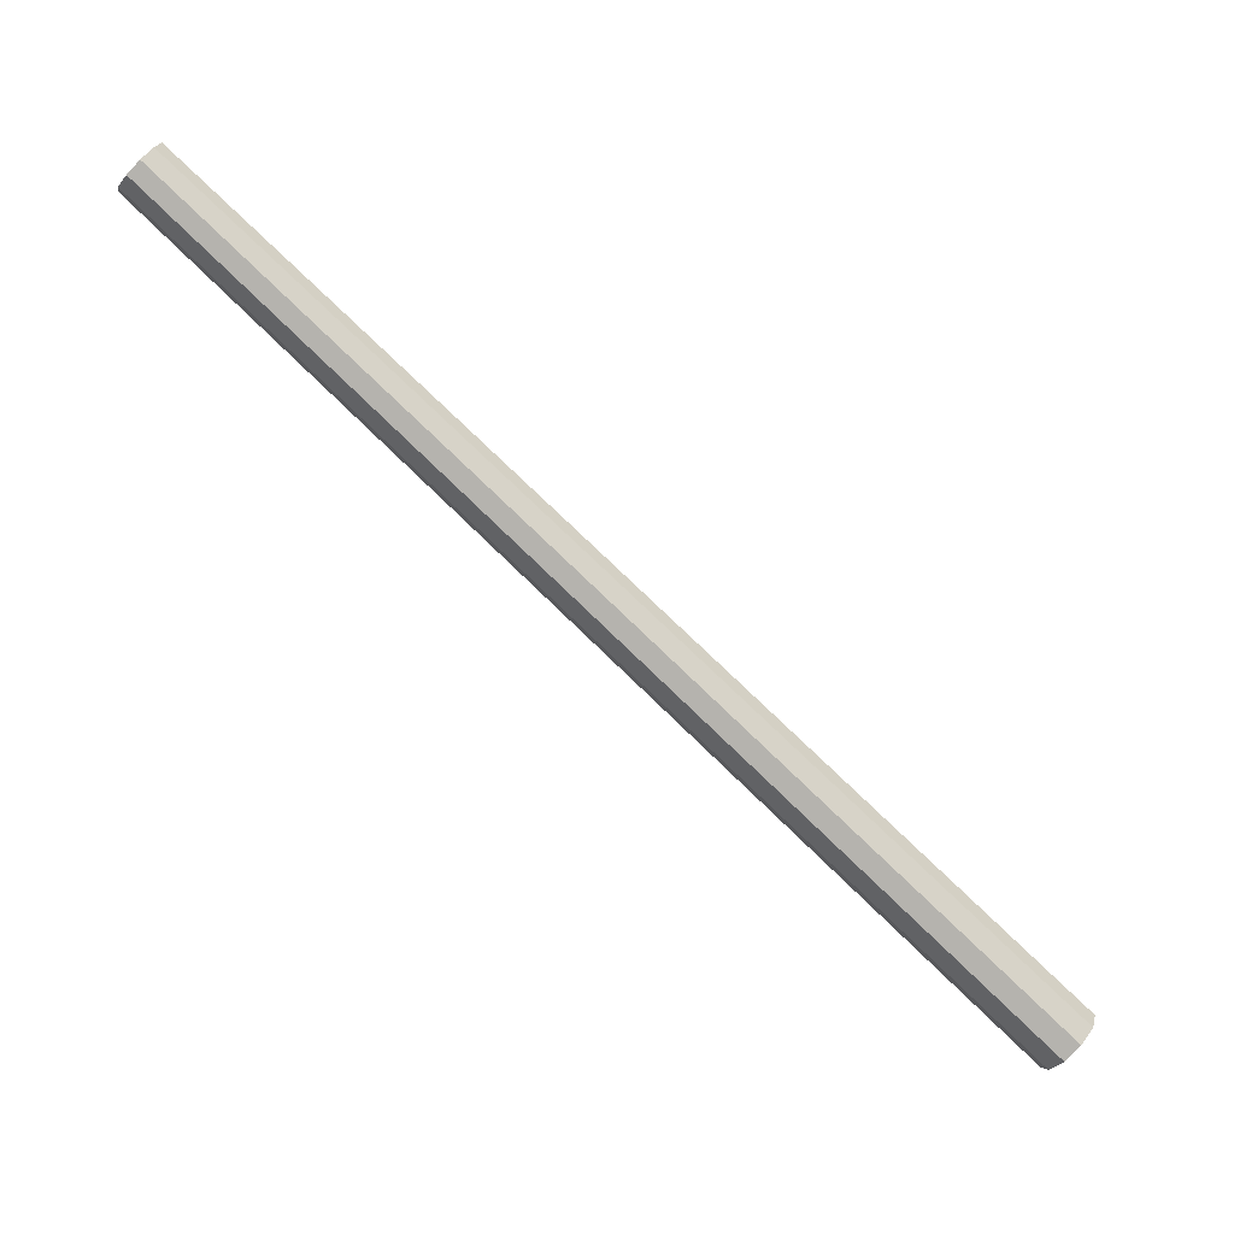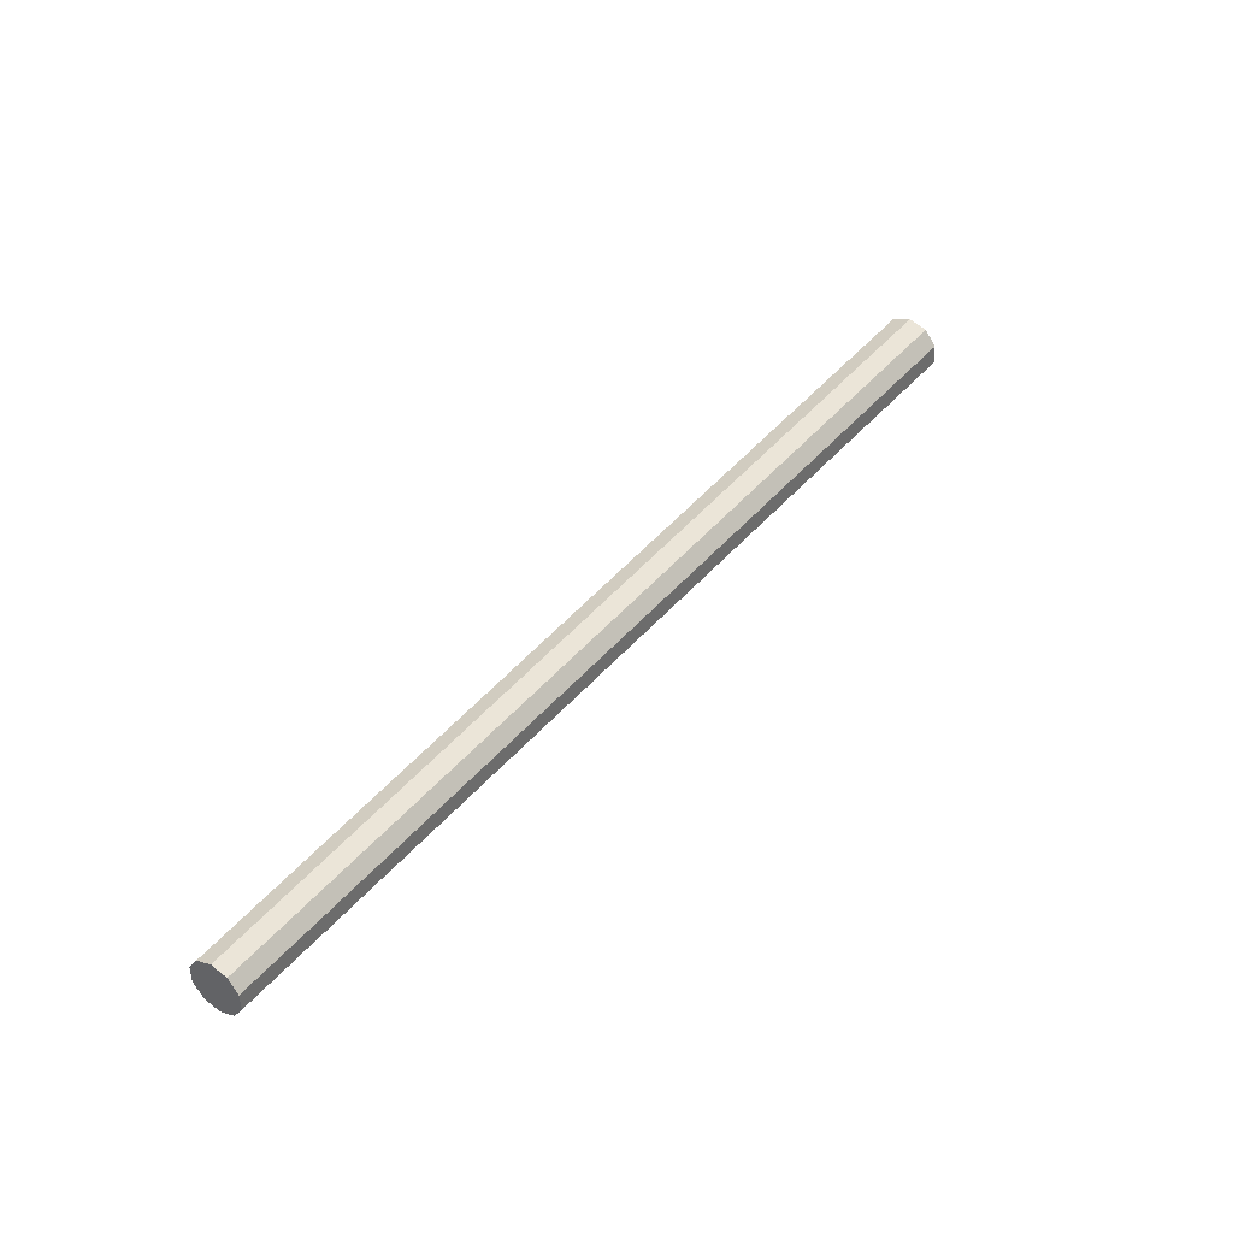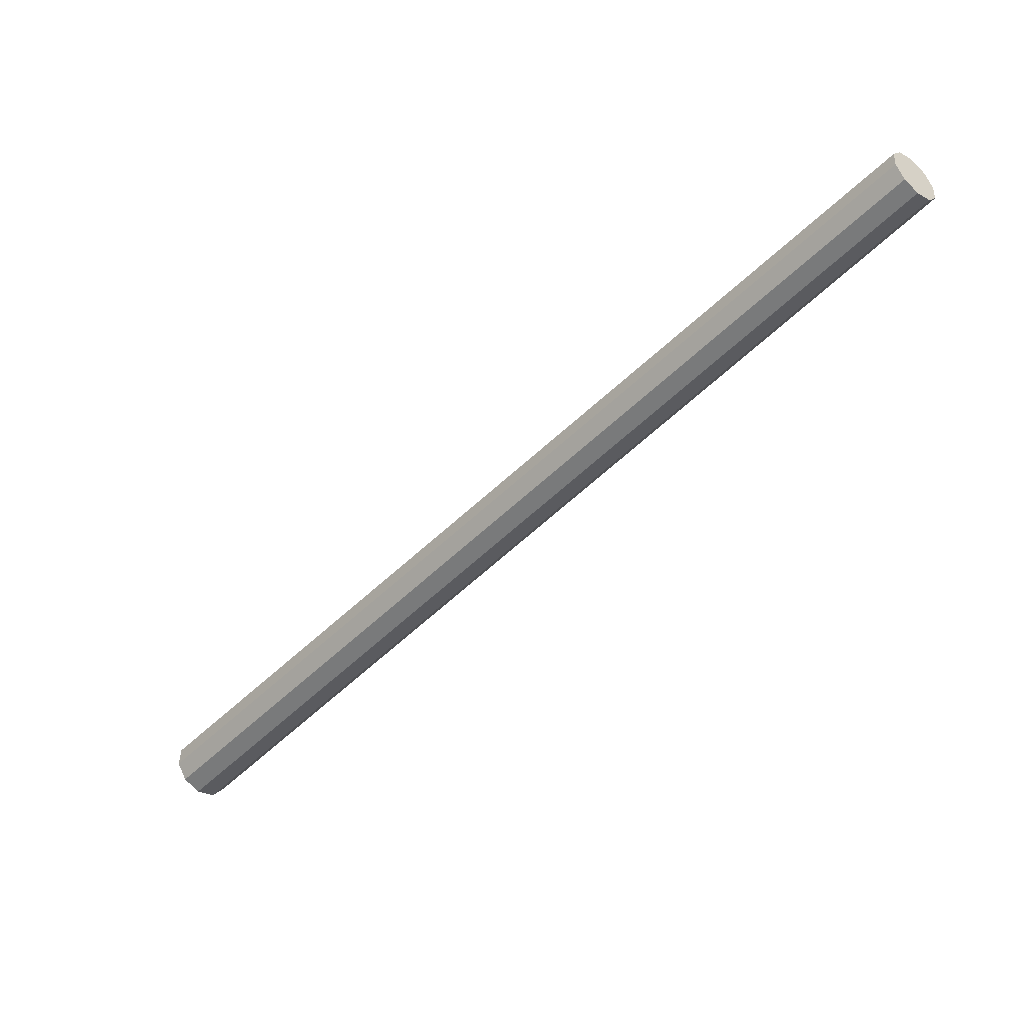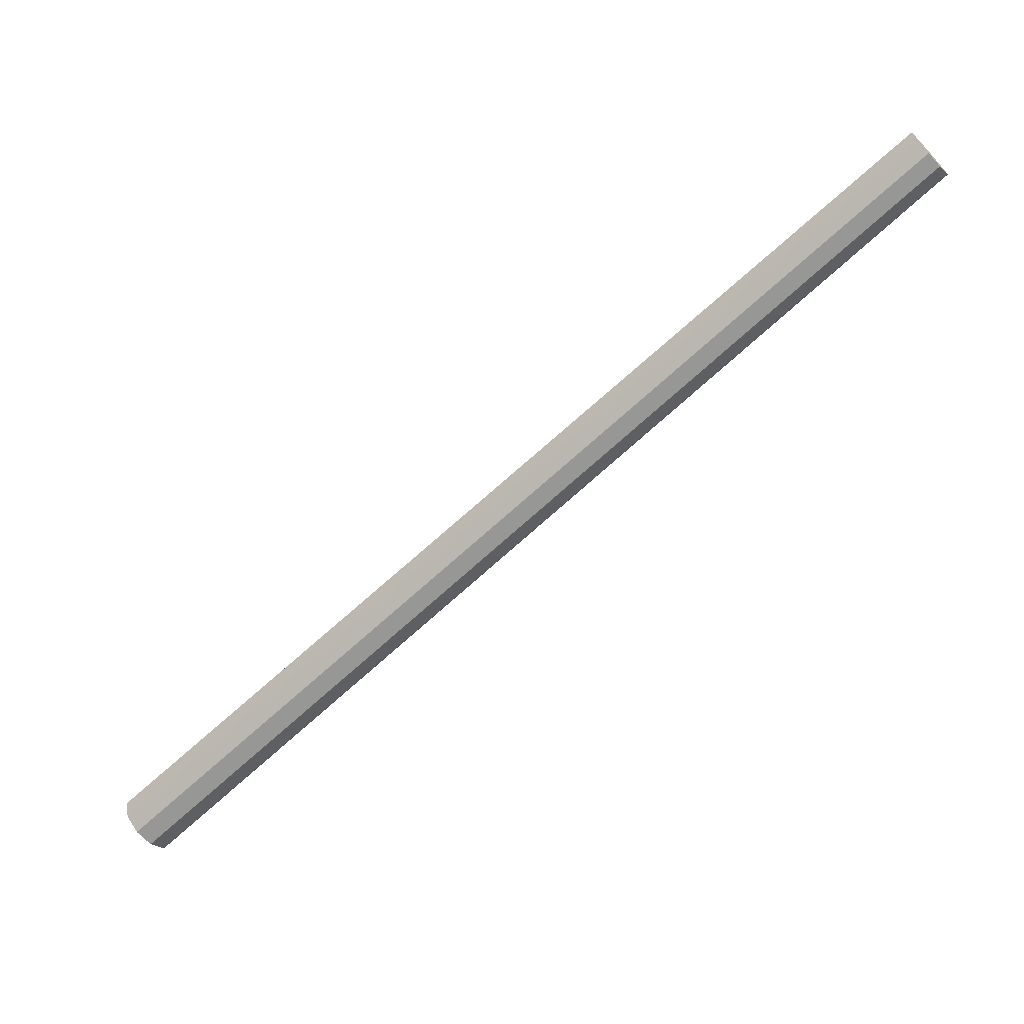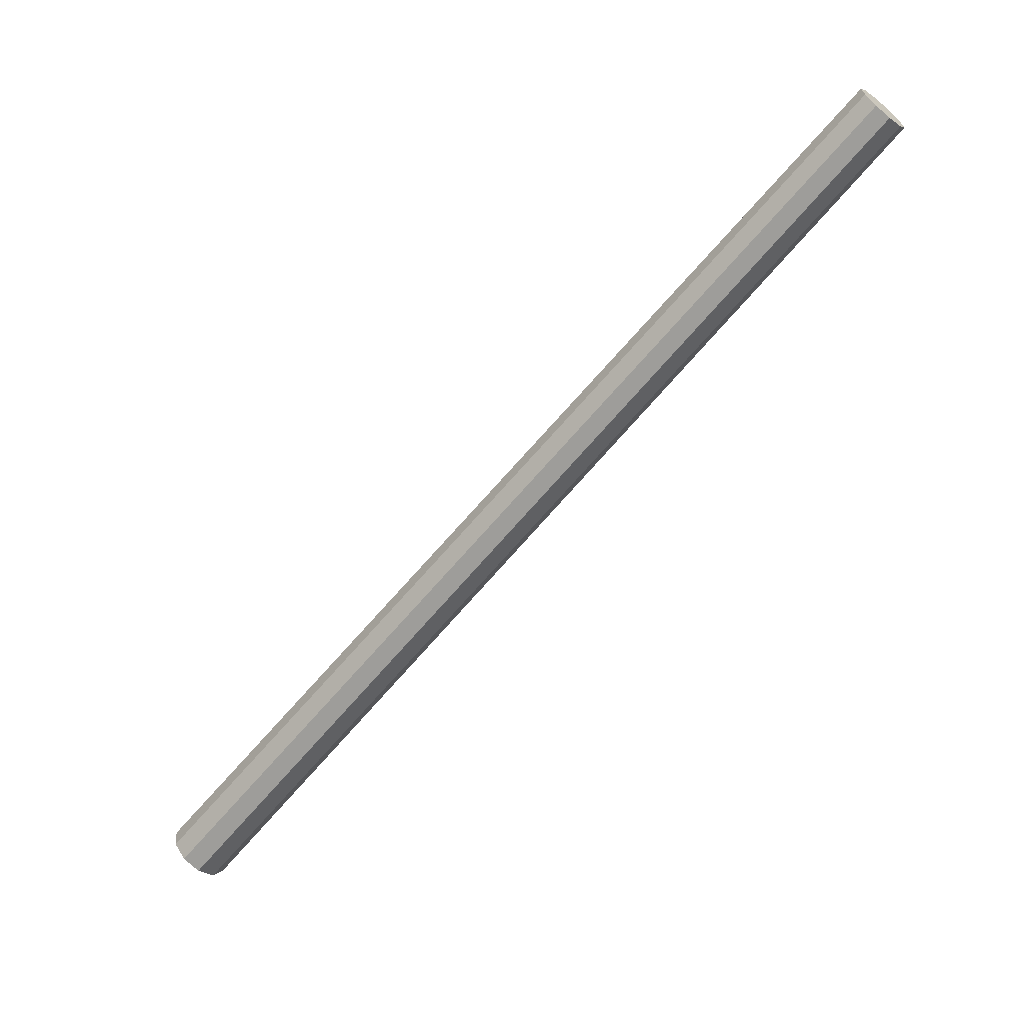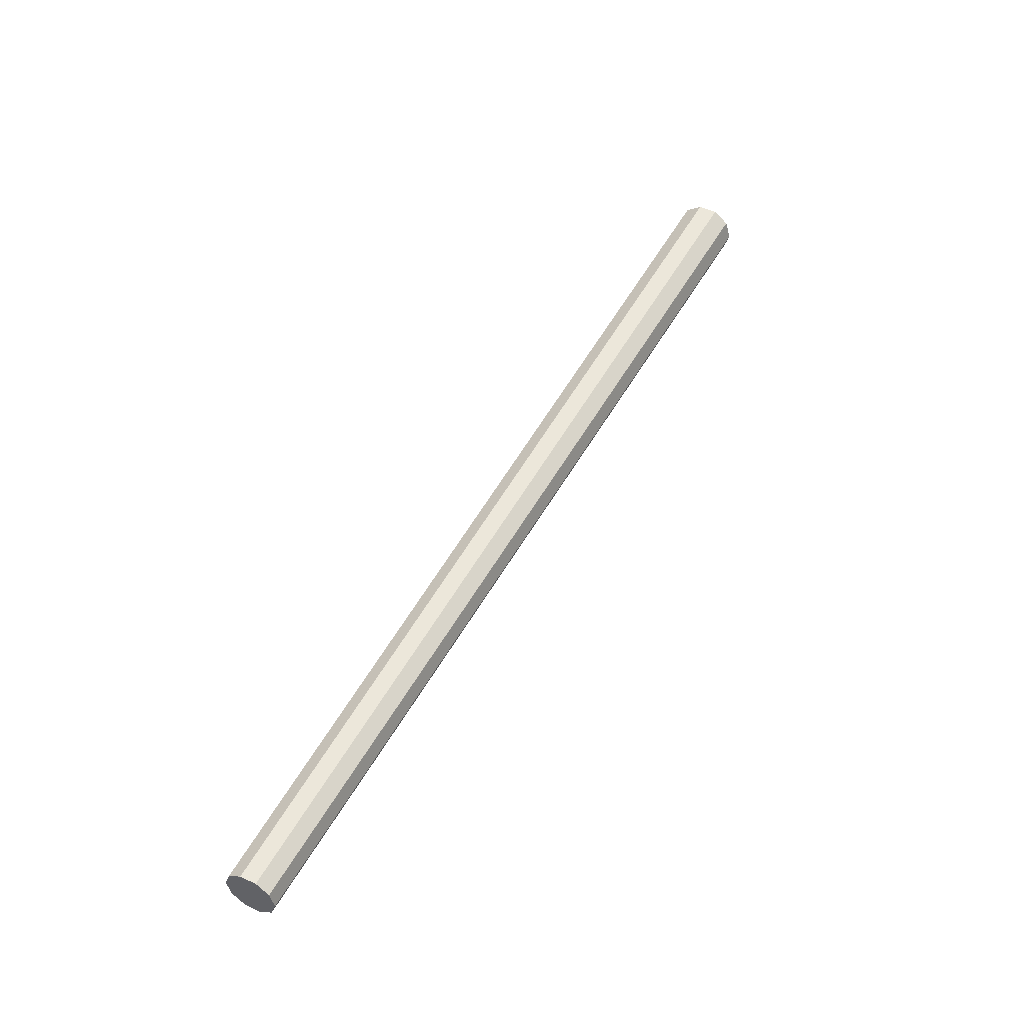
<metadata>
{"format":"obj","ext":"obj","renderer":"f3d","projection":"perspective","resolution":1024,"background":"white","views":[{"elev":23.3,"azim":-76.0,"up":"+Y"},{"elev":-73.3,"azim":-59.9,"up":"+Z"},{"elev":15.3,"azim":118.0,"up":"+Y"},{"elev":35.5,"azim":78.6,"up":"+Y"},{"elev":55.6,"azim":58.8,"up":"+Y"},{"elev":-8.4,"azim":-136.7,"up":"+Z"}]}
</metadata>
<code>
o BuddyDroid_01_rig.023_BuddyDroid_01_rig.024
v -9.918 47.91 -18.91
v -9.864 44.4 -14.85
v -9.895 44.33 -14.92
v -9.892 47.97 -18.85
v -9.986 47.87 -18.94
v -9.977 44.28 -14.95
v -10.07 47.87 -18.94
v -10.08 44.28 -14.95
v -10.16 44.33 -14.92
v -10.14 47.91 -18.91
v -10.19 44.4 -14.85
v -10.16 47.97 -18.85
v -10.16 44.47 -14.79
v -10.14 48.02 -18.8
v -10.08 44.51 -14.75
v -10.07 48.06 -18.77
v -9.986 48.06 -18.77
v -9.977 44.51 -14.75
v -9.895 44.47 -14.79
v -9.918 48.02 -18.8
v -10.03 47.97 -18.85
f 1 2 3
f 2 1 4
f 5 3 6
f 3 5 1
f 5 6 7
f 7 6 8
f 9 7 8
f 7 9 10
f 11 10 9
f 10 11 12
f 13 14 11
f 11 14 12
f 15 16 13
f 13 16 14
f 16 15 17
f 17 15 18
f 19 17 18
f 17 19 20
f 2 20 19
f 20 2 4
f 4 1 21
f 20 4 21
f 1 5 21
f 17 20 21
f 5 7 21
f 16 17 21
f 7 10 21
f 14 16 21
f 10 12 21
f 12 14 21

</code>
